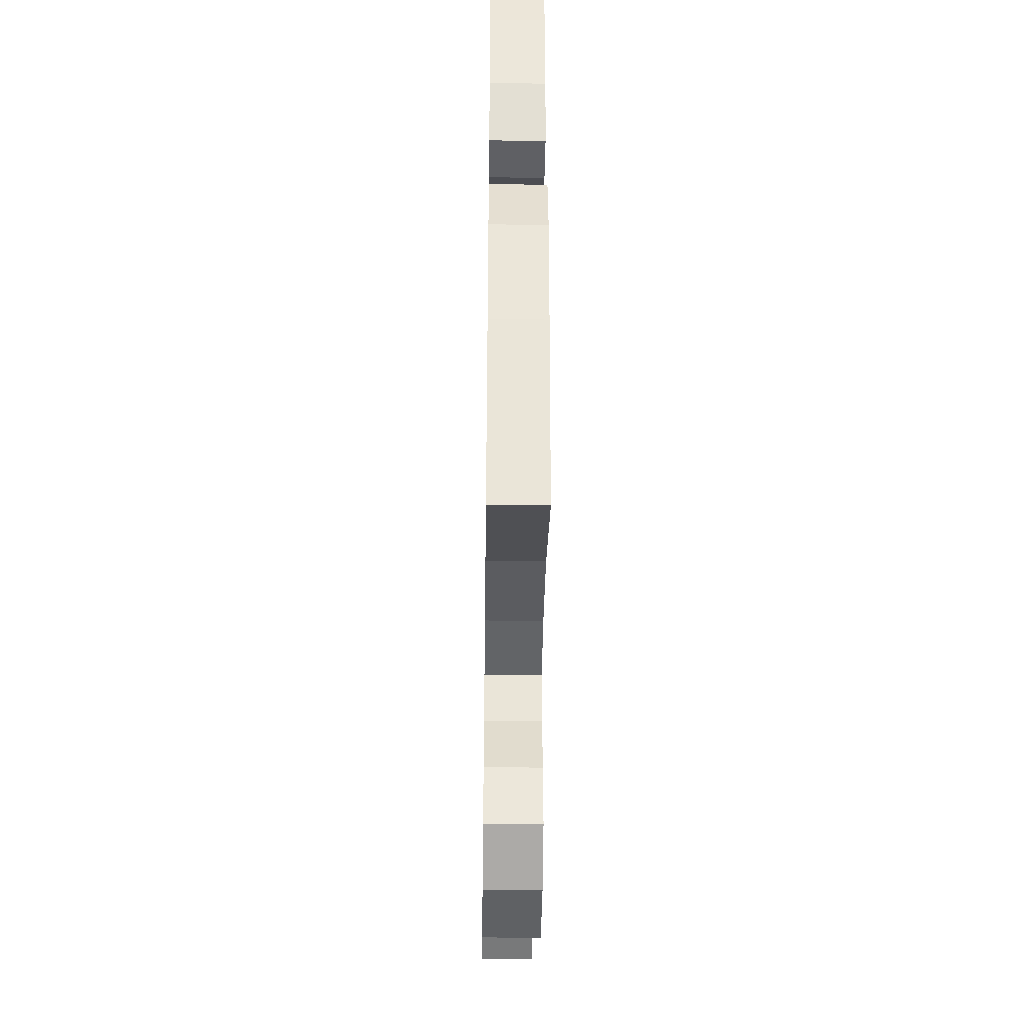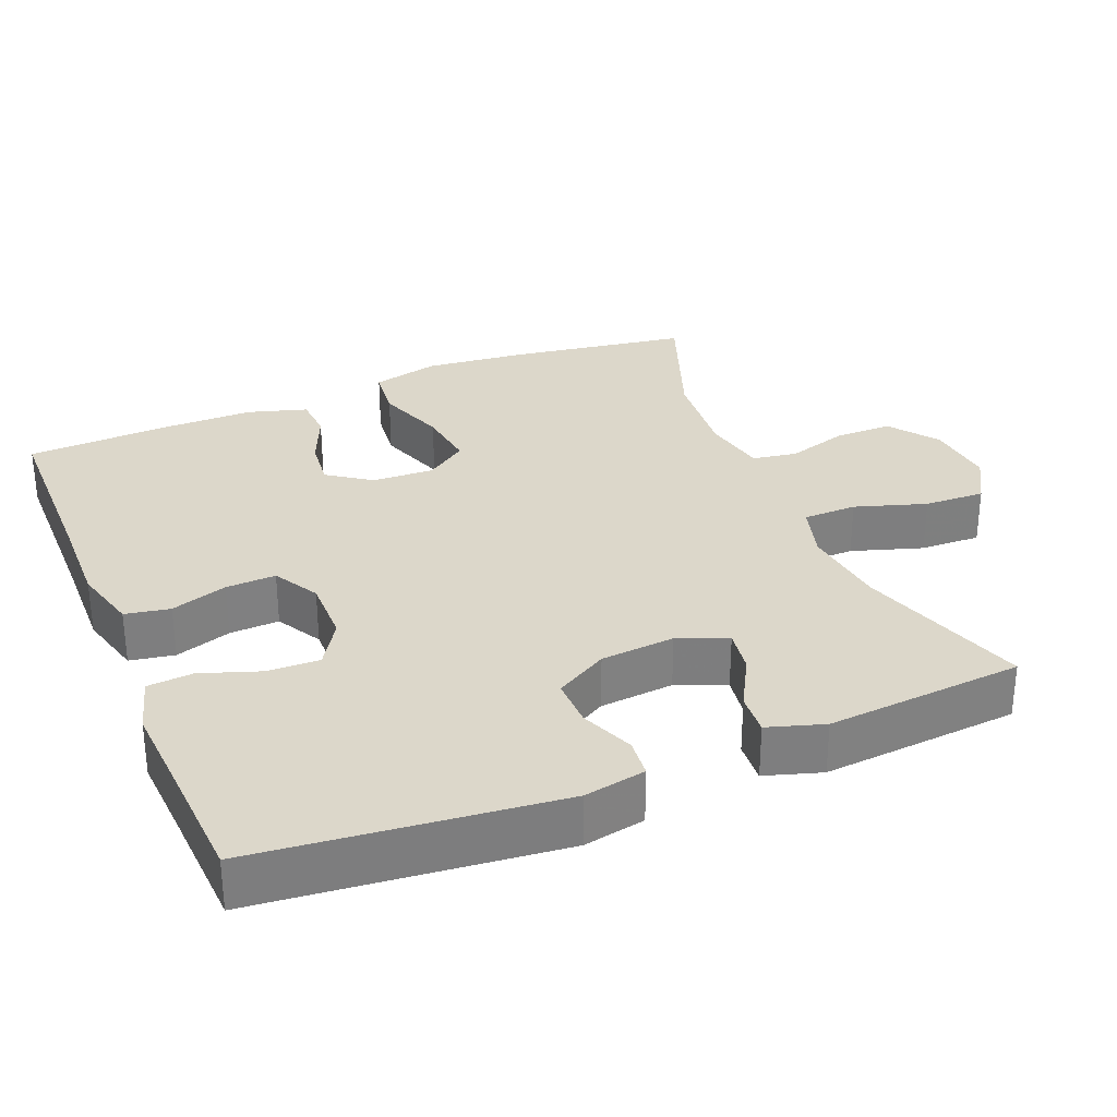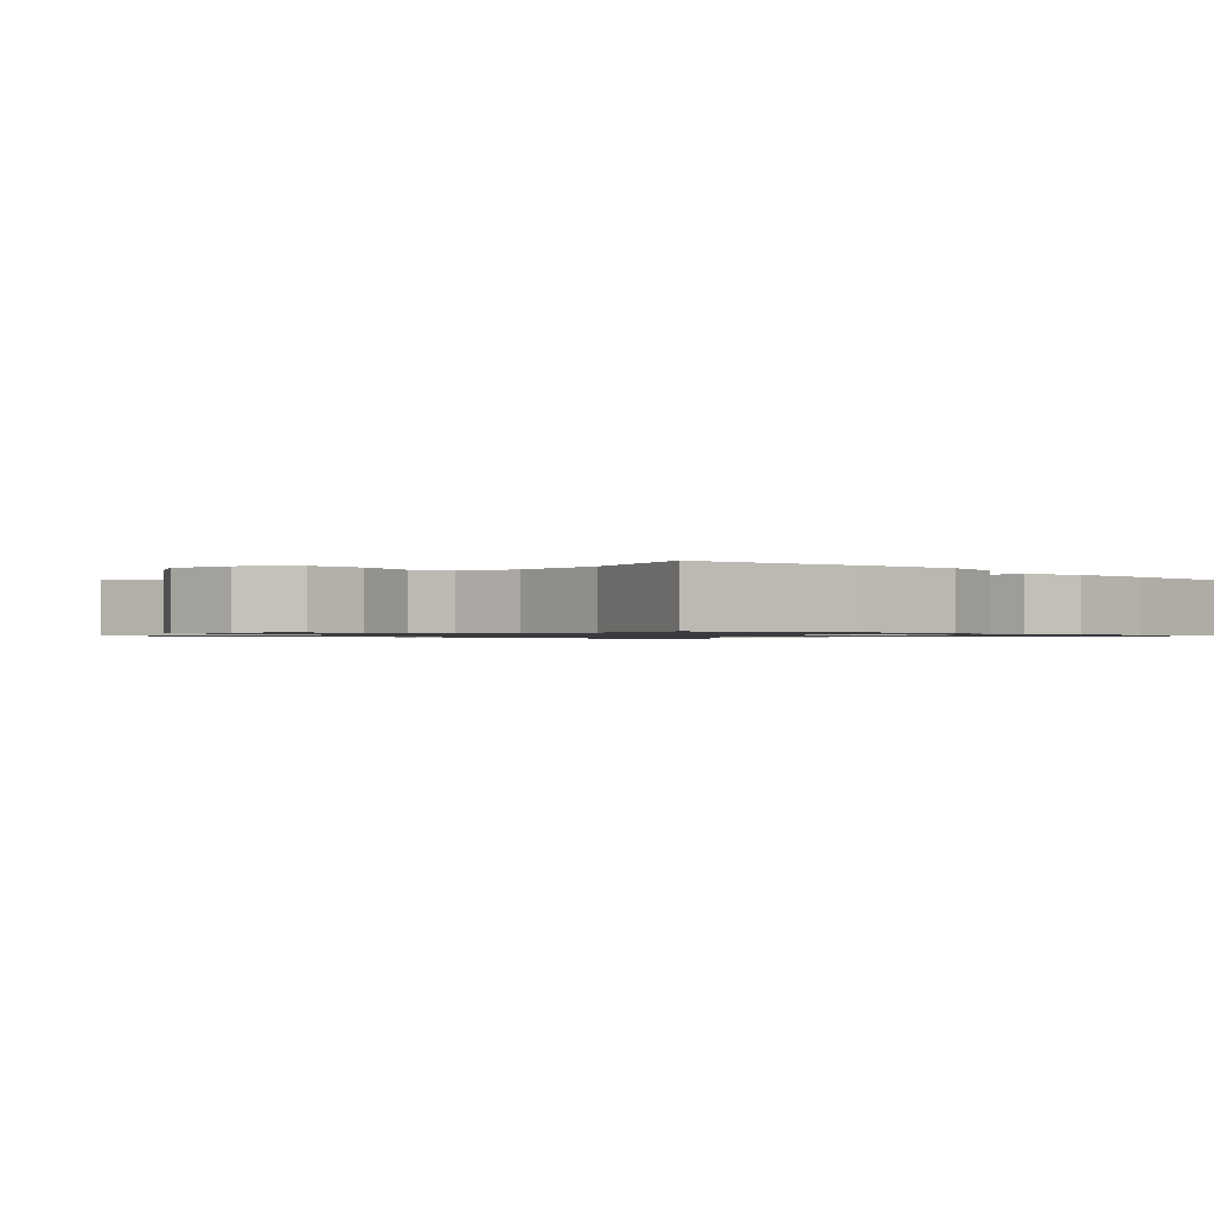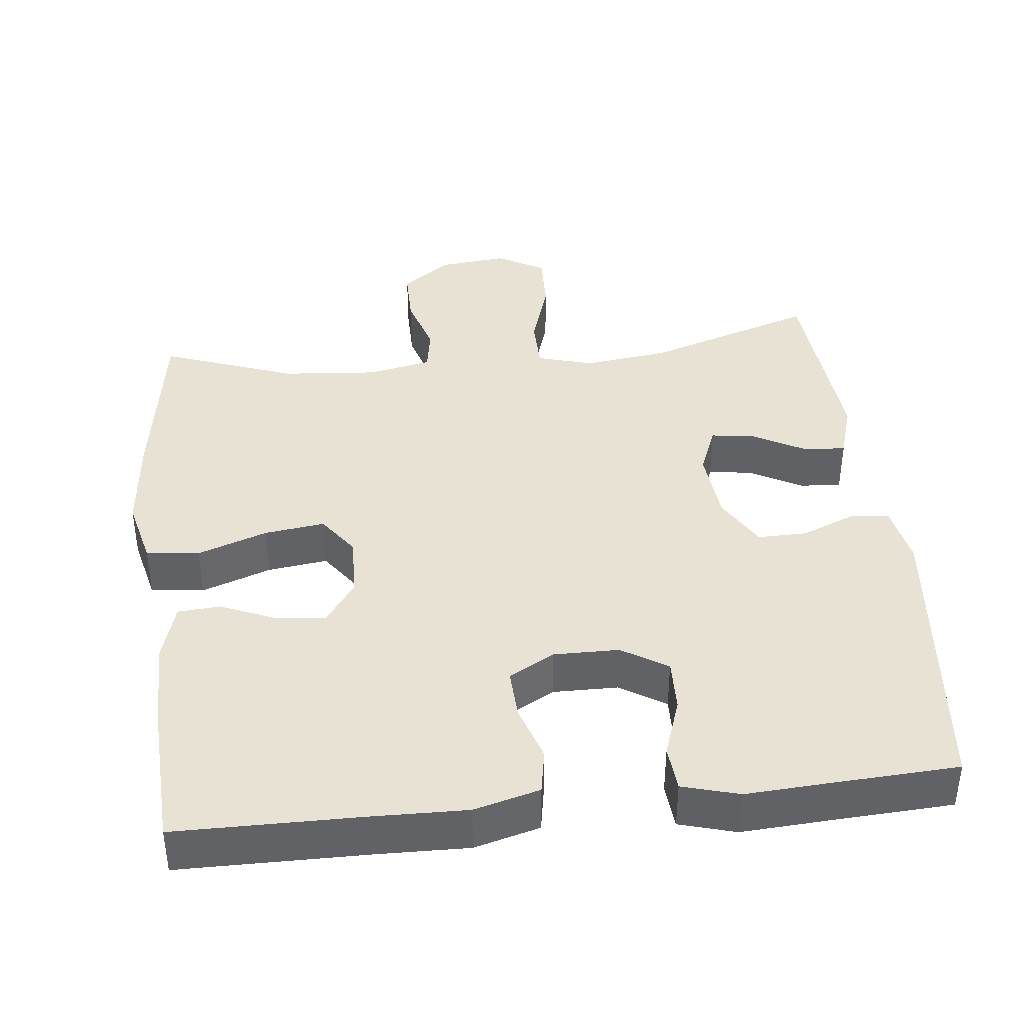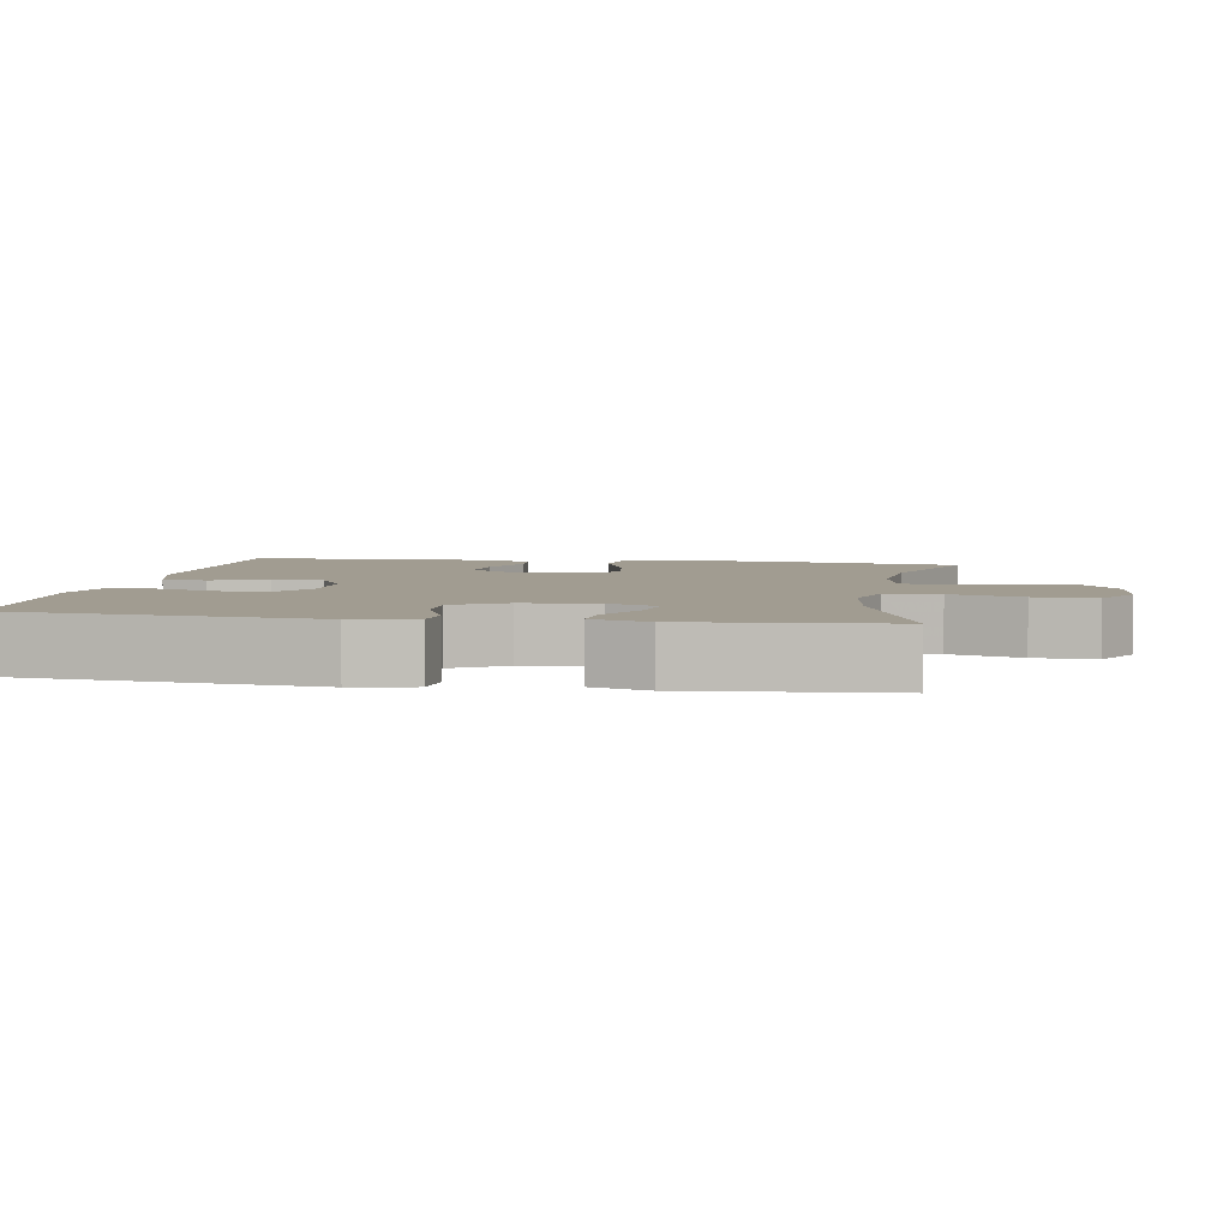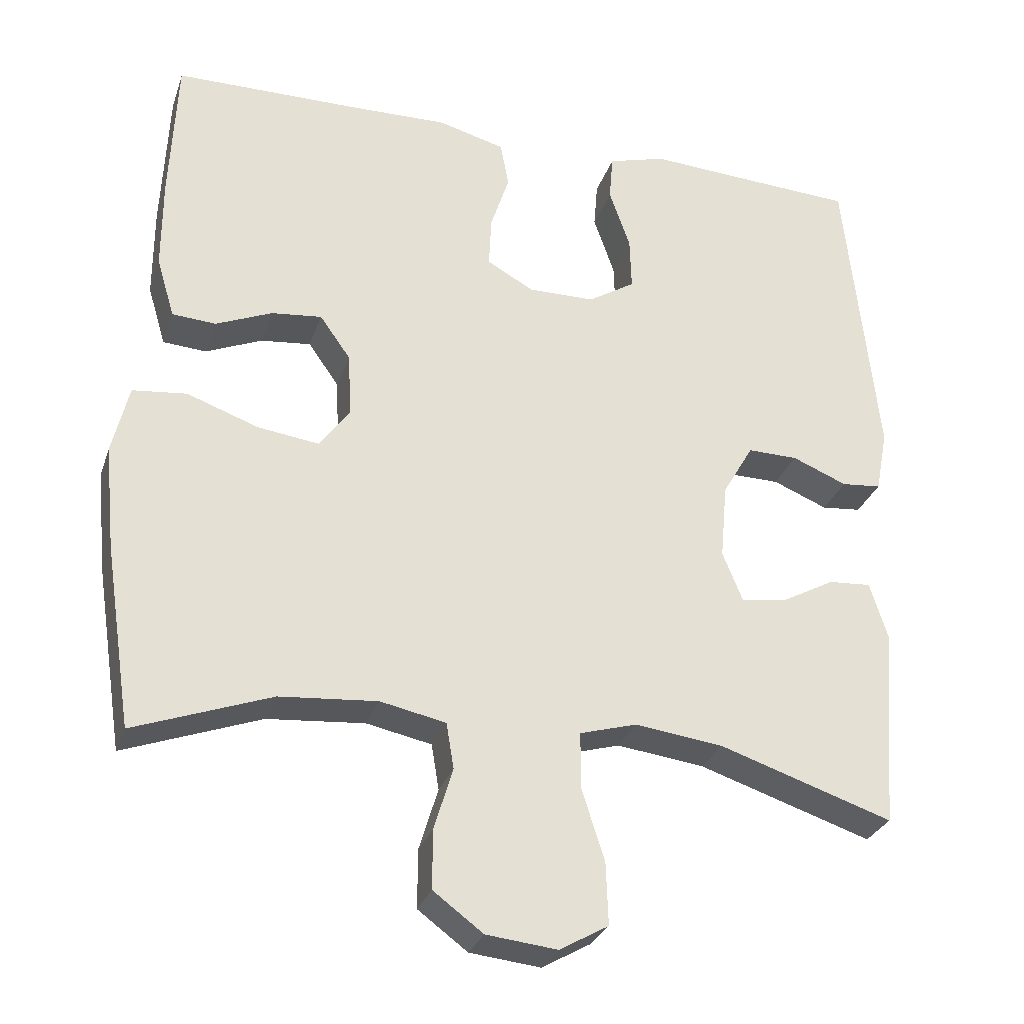
<metadata>
{"format":"obj","ext":"obj","renderer":"f3d","projection":"perspective","resolution":1024,"background":"white","views":[{"elev":-39.4,"azim":-90.8,"up":"+Z"},{"elev":30.8,"azim":67.7,"up":"+Y"},{"elev":-1.0,"azim":-135.2,"up":"+Y"},{"elev":39.8,"azim":-6.3,"up":"+Y"},{"elev":4.5,"azim":99.4,"up":"+Y"},{"elev":-29.3,"azim":-17.0,"up":"+Z"}]}
</metadata>
<code>
v 0.5 0.07 0.5
v 0.542 0.07 0.091
v 0.526 0.07 0.007
v 0.473 0.07 0.002
v 0.4 0.07 0.032
v 0.333 0.07 0.033
v 0.292 0.07 -0.038
v 0.283 0.07 -0.139
v 0.31 0.07 -0.206
v 0.37 0.07 -0.197
v 0.441 0.07 -0.158
v 0.498 0.07 -0.154
v 0.522 0.07 -0.231
v 0.5 0.07 -0.5
v 0.269 0.07 -0.424
v 0.152 0.07 -0.409
v 0.076 0.07 -0.431
v 0.075 0.07 -0.504
v 0.106 0.07 -0.601
v 0.109 0.07 -0.684
v 0.044 0.07 -0.721
v -0.05 0.07 -0.711
v -0.116 0.07 -0.662
v -0.116 0.07 -0.584
v -0.091 0.07 -0.501
v -0.101 0.07 -0.44
v -0.188 0.07 -0.422
v -0.318 0.07 -0.433
v -0.5 0.07 -0.5
v -0.537 0.07 -0.258
v -0.551 0.07 -0.119
v -0.529 0.07 -0.027
v -0.457 0.07 -0.019
v -0.362 0.07 -0.053
v -0.28 0.07 -0.064
v -0.24 0.07 -0.008
v -0.244 0.07 0.077
v -0.285 0.07 0.135
v -0.352 0.07 0.128
v -0.427 0.07 0.096
v -0.485 0.07 0.1
v -0.509 0.07 0.18
v -0.509 0.07 0.304
v -0.5 0.07 0.5
v -0.253 0.07 0.502
v -0.121 0.07 0.505
v -0.032 0.07 0.481
v -0.021 0.07 0.42
v -0.046 0.07 0.343
v -0.049 0.07 0.275
v 0.013 0.07 0.24
v 0.102 0.07 0.241
v 0.164 0.07 0.28
v 0.162 0.07 0.351
v 0.134 0.07 0.432
v 0.139 0.07 0.494
v 0.216 0.07 0.516
v 0.333 0.07 0.509
v 0.5 0 0.5
v 0.542 0 0.091
v 0.526 0 0.007
v 0.473 0 0.002
v 0.4 0 0.032
v 0.333 0 0.033
v 0.292 0 -0.038
v 0.283 0 -0.139
v 0.31 0 -0.206
v 0.37 0 -0.197
v 0.441 0 -0.158
v 0.498 0 -0.154
v 0.522 0 -0.231
v 0.5 0 -0.5
v 0.269 0 -0.424
v 0.152 0 -0.409
v 0.076 0 -0.431
v 0.075 0 -0.504
v 0.106 0 -0.601
v 0.109 0 -0.684
v 0.044 0 -0.721
v -0.05 0 -0.711
v -0.116 0 -0.662
v -0.116 0 -0.584
v -0.091 0 -0.501
v -0.101 0 -0.44
v -0.188 0 -0.422
v -0.318 0 -0.433
v -0.5 0 -0.5
v -0.537 0 -0.258
v -0.551 0 -0.119
v -0.529 0 -0.027
v -0.457 0 -0.019
v -0.362 0 -0.053
v -0.28 0 -0.064
v -0.24 0 -0.008
v -0.244 0 0.077
v -0.285 0 0.135
v -0.352 0 0.128
v -0.427 0 0.096
v -0.485 0 0.1
v -0.509 0 0.18
v -0.509 0 0.304
v -0.5 0 0.5
v -0.253 0 0.502
v -0.121 0 0.505
v -0.032 0 0.481
v -0.021 0 0.42
v -0.046 0 0.343
v -0.049 0 0.275
v 0.013 0 0.24
v 0.102 0 0.241
v 0.164 0 0.28
v 0.162 0 0.351
v 0.134 0 0.432
v 0.139 0 0.494
v 0.216 0 0.516
v 0.333 0 0.509
f 56 57 58
f 55 56 58
f 54 55 58
f 3 4 5
f 2 3 5
f 1 2 5
f 58 1 5
f 54 58 5
f 53 54 5
f 52 53 5 6
f 51 52 6 7
f 50 51 7 8
f 47 48 49
f 46 47 49
f 45 46 49
f 45 49 50
f 44 45 50
f 43 44 50
f 42 43 50
f 41 42 50
f 40 41 50
f 39 40 50
f 38 39 50
f 50 8 9
f 38 50 9
f 37 38 9
f 32 33 34
f 31 32 34
f 30 31 34
f 29 30 34
f 28 29 34
f 27 28 34 35
f 26 27 35 36
f 23 24 25
f 22 23 25
f 21 22 25
f 20 21 25
f 19 20 25
f 18 19 25
f 17 18 25 26
f 36 37 9
f 26 36 9
f 17 26 9
f 16 17 9
f 13 14 15
f 12 13 15
f 11 12 15
f 10 11 15
f 9 10 15 16
f 116 115 114
f 116 114 113
f 116 113 112
f 63 62 61
f 63 61 60
f 63 60 59
f 63 59 116
f 63 116 112
f 63 112 111
f 64 63 111 110
f 65 64 110 109
f 66 65 109 108
f 107 106 105
f 107 105 104
f 107 104 103
f 108 107 103
f 108 103 102
f 108 102 101
f 108 101 100
f 108 100 99
f 108 99 98
f 108 98 97
f 108 97 96
f 67 66 108
f 67 108 96
f 67 96 95
f 92 91 90
f 92 90 89
f 92 89 88
f 92 88 87
f 92 87 86
f 93 92 86 85
f 94 93 85 84
f 83 82 81
f 83 81 80
f 83 80 79
f 83 79 78
f 83 78 77
f 83 77 76
f 84 83 76 75
f 67 95 94
f 67 94 84
f 67 84 75
f 67 75 74
f 73 72 71
f 73 71 70
f 73 70 69
f 73 69 68
f 74 73 68 67
f 1 59 60 2
f 2 60 61 3
f 3 61 62 4
f 4 62 63 5
f 5 63 64 6
f 6 64 65 7
f 7 65 66 8
f 8 66 67 9
f 9 67 68 10
f 10 68 69 11
f 11 69 70 12
f 12 70 71 13
f 13 71 72 14
f 14 72 73 15
f 15 73 74 16
f 16 74 75 17
f 17 75 76 18
f 18 76 77 19
f 19 77 78 20
f 20 78 79 21
f 21 79 80 22
f 22 80 81 23
f 23 81 82 24
f 24 82 83 25
f 25 83 84 26
f 26 84 85 27
f 27 85 86 28
f 28 86 87 29
f 29 87 88 30
f 30 88 89 31
f 31 89 90 32
f 32 90 91 33
f 33 91 92 34
f 34 92 93 35
f 35 93 94 36
f 36 94 95 37
f 37 95 96 38
f 38 96 97 39
f 39 97 98 40
f 40 98 99 41
f 41 99 100 42
f 42 100 101 43
f 43 101 102 44
f 44 102 103 45
f 45 103 104 46
f 46 104 105 47
f 47 105 106 48
f 48 106 107 49
f 49 107 108 50
f 50 108 109 51
f 51 109 110 52
f 52 110 111 53
f 53 111 112 54
f 54 112 113 55
f 55 113 114 56
f 56 114 115 57
f 57 115 116 58
f 58 116 59 1

</code>
